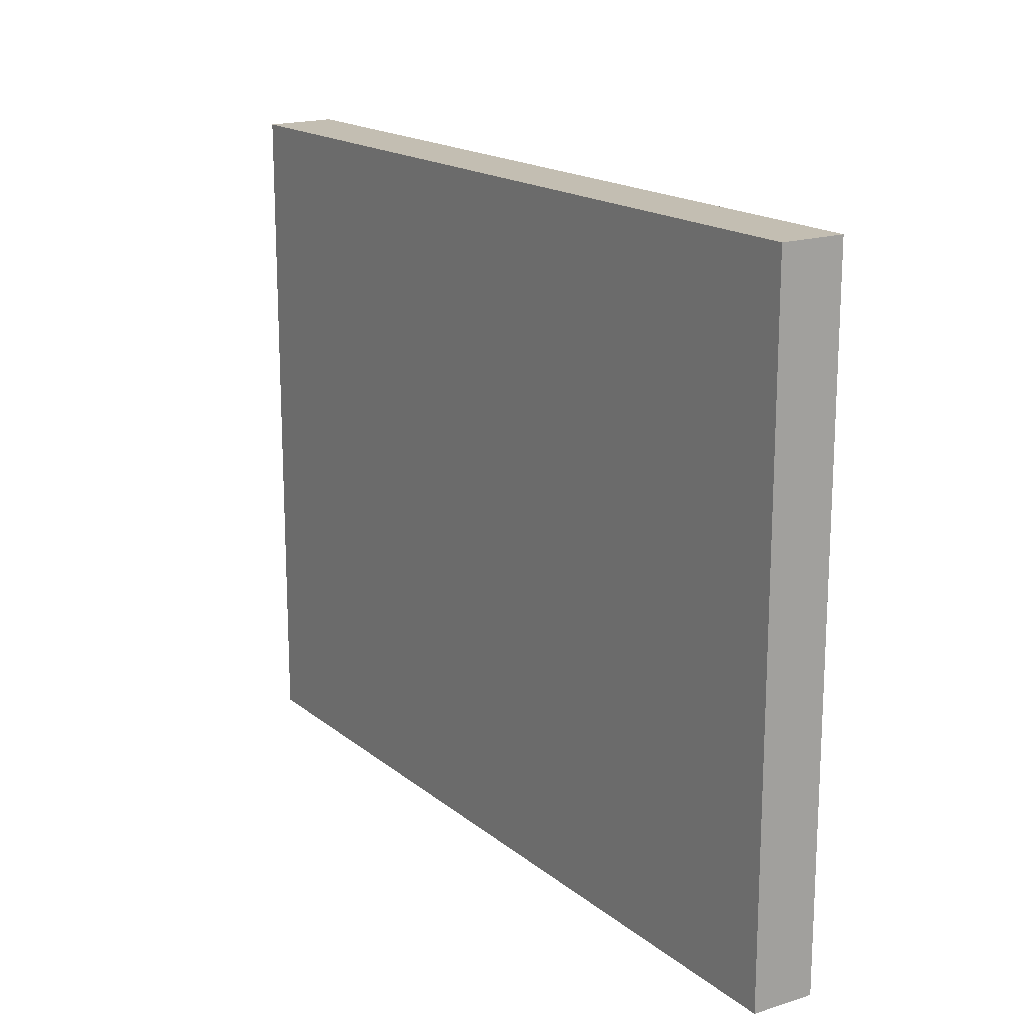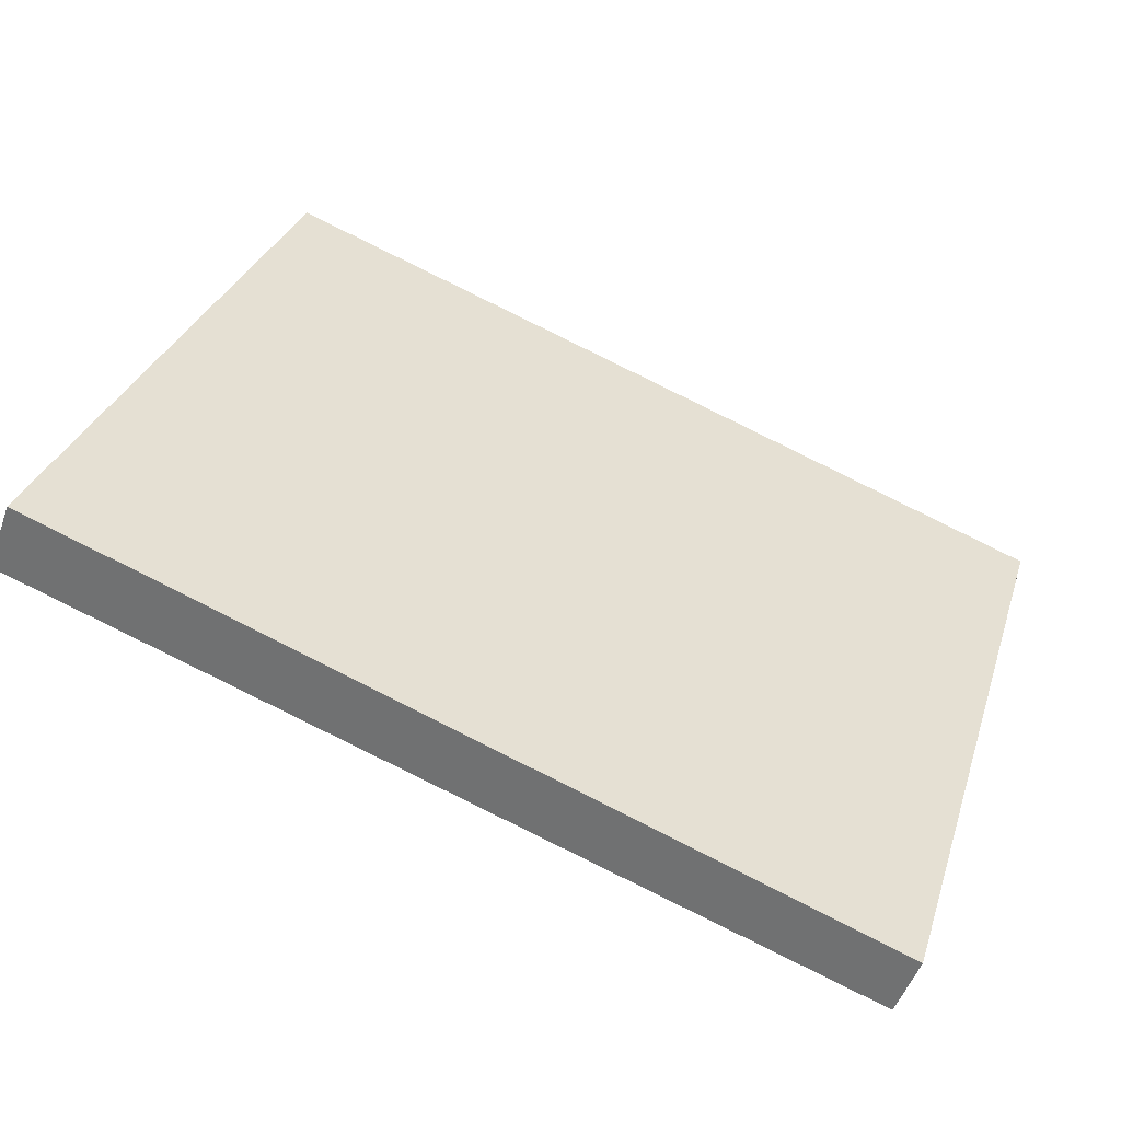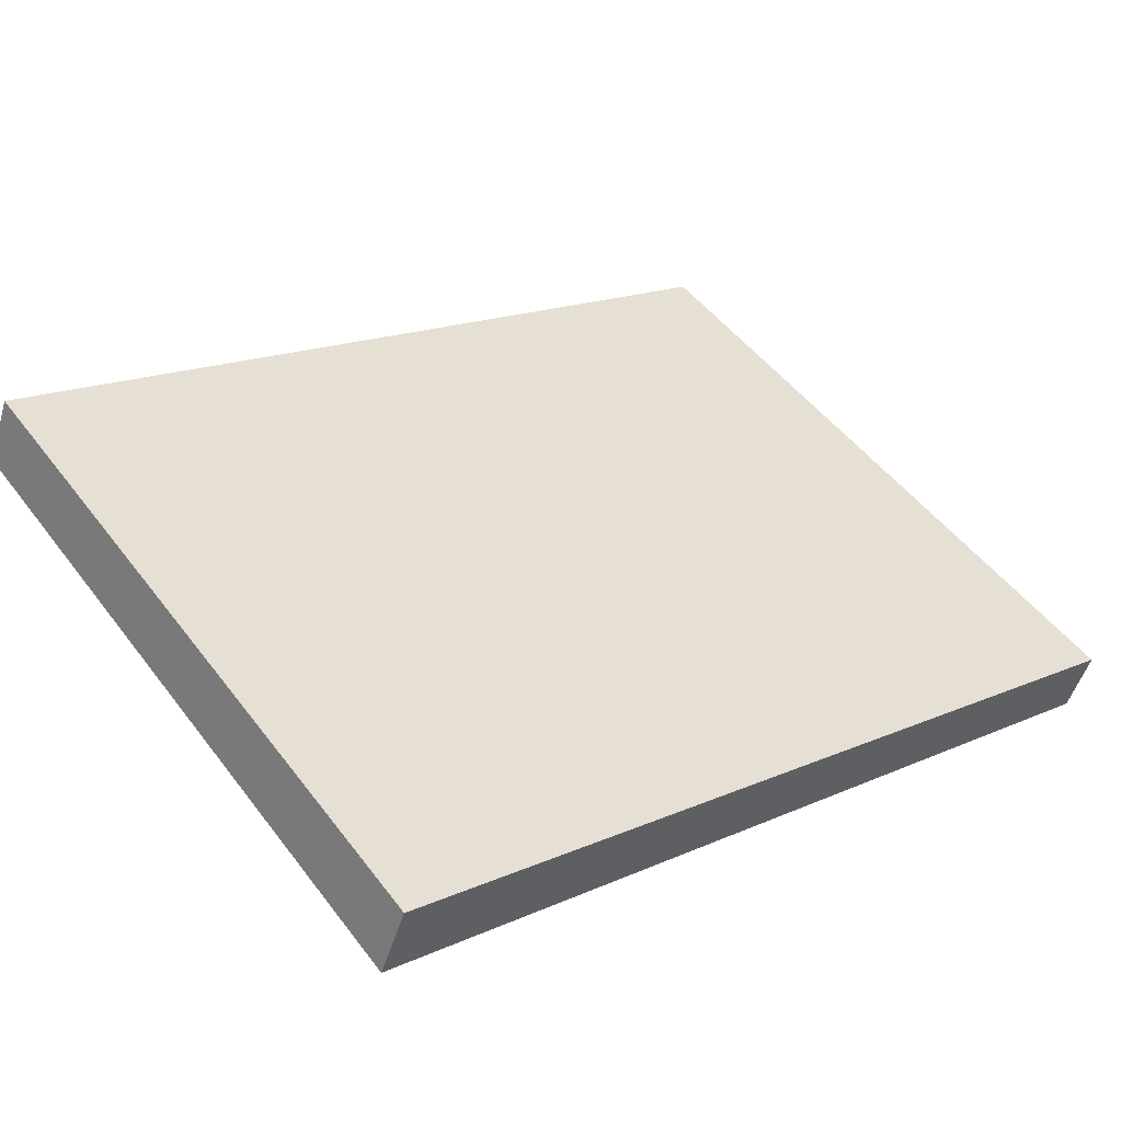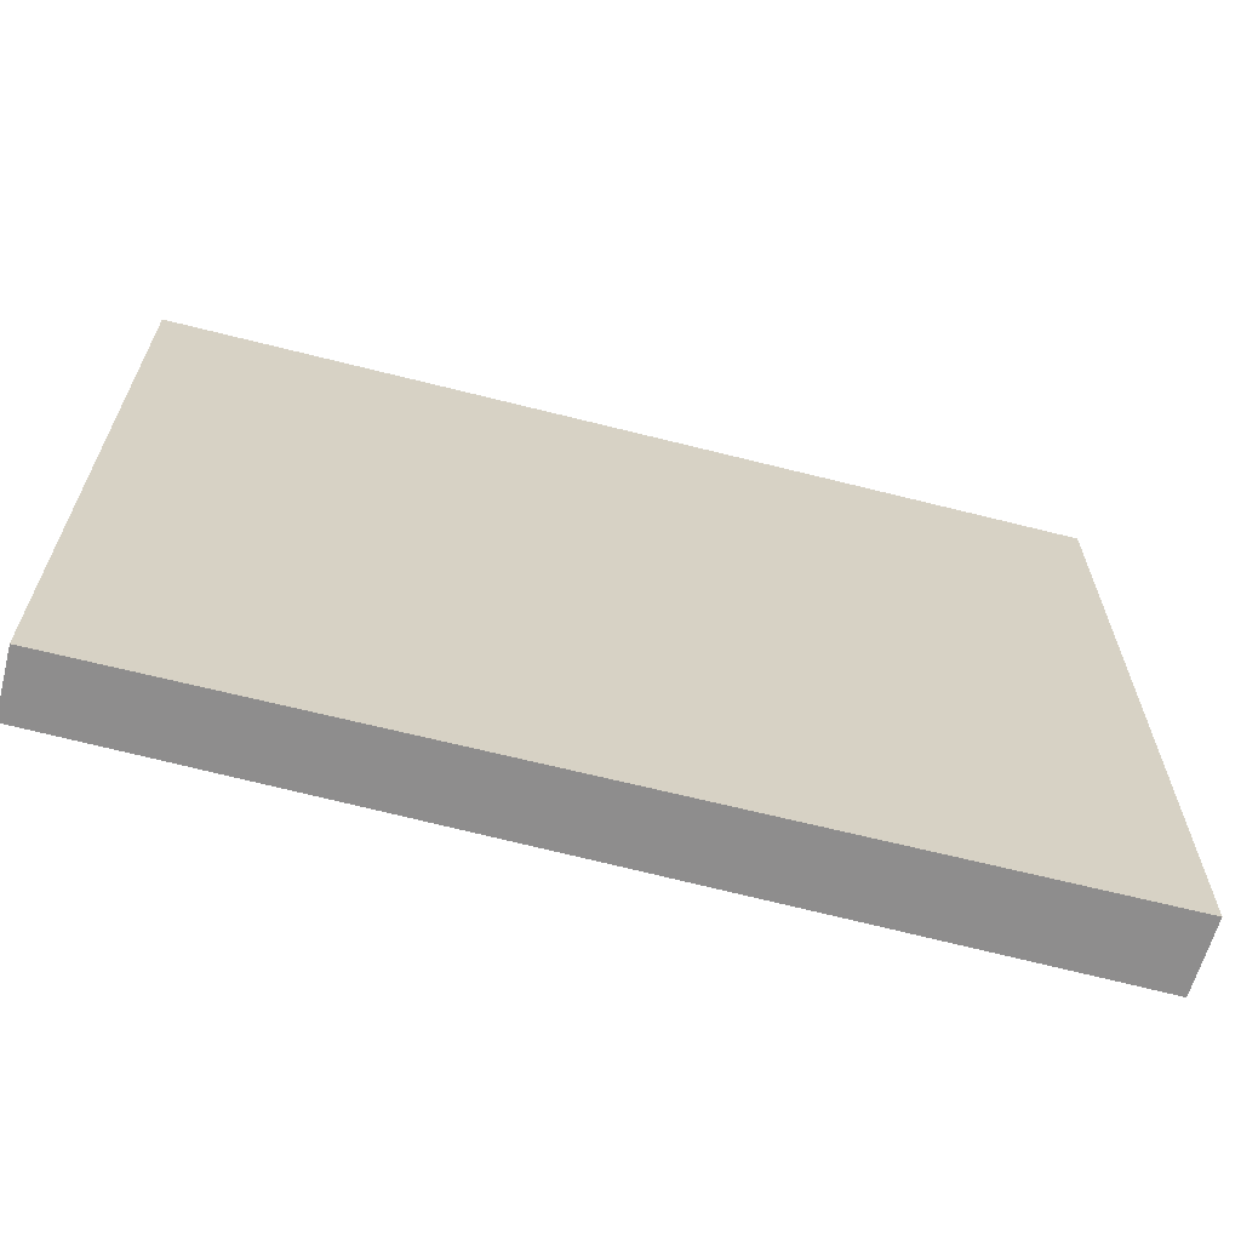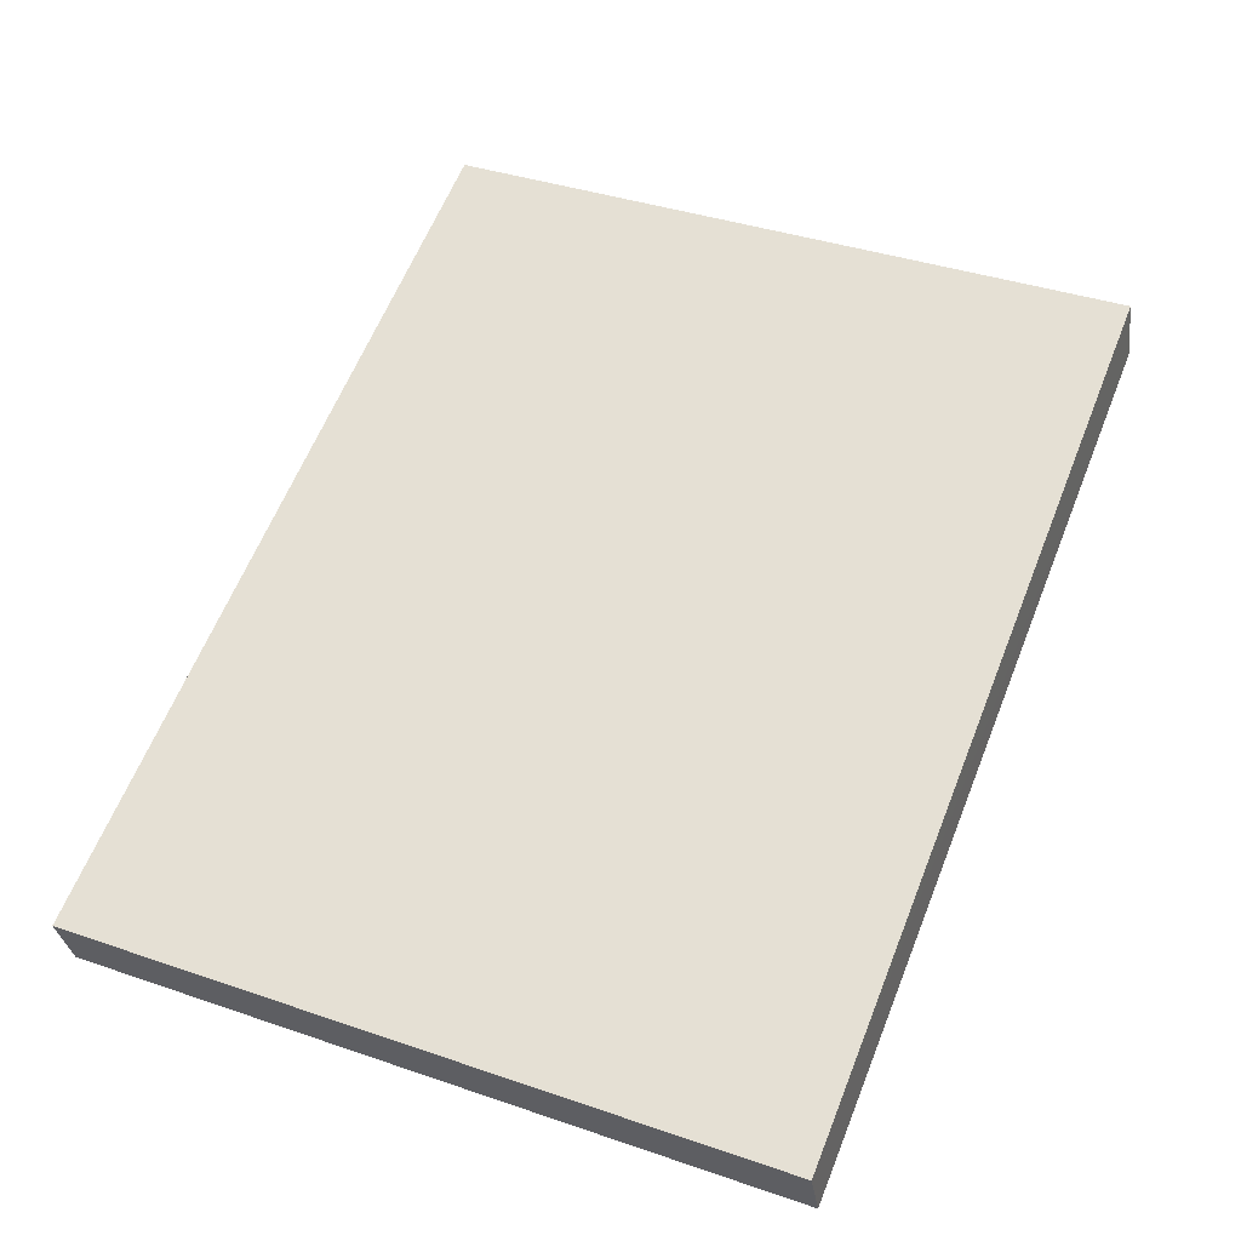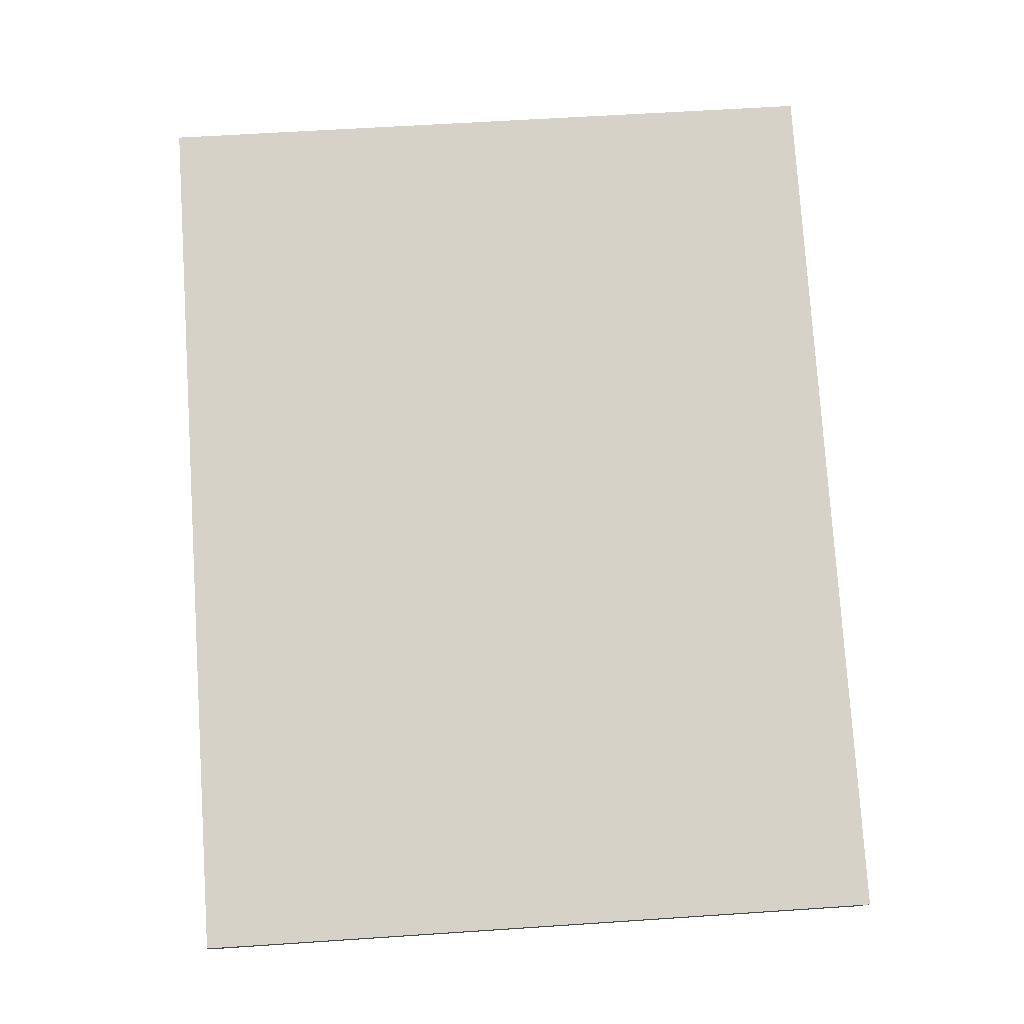
<metadata>
{"format":"obj","ext":"obj","renderer":"f3d","projection":"perspective","resolution":1024,"background":"white","views":[{"elev":17.0,"azim":77.8,"up":"+Y"},{"elev":31.5,"azim":16.8,"up":"+Z"},{"elev":50.4,"azim":-35.9,"up":"+Z"},{"elev":-64.7,"azim":-174.3,"up":"+Y"},{"elev":38.9,"azim":113.2,"up":"+Z"},{"elev":57.5,"azim":86.0,"up":"+Z"}]}
</metadata>
<code>
v  0 15.12 9.259e-16
v  18.81 15.11 -5.4
v  18.34 15.12 -6.706
v  0.582 15.1 1.475
v  18.34 4.106e-16 -6.706
v  18.81 3.307e-16 -5.4
v  0 0 0
v  0.582 -9.032e-17 1.475
g defaultobject
f 1 2 3
f 2 1 4
f 2 5 3
f 5 2 6
f 5 1 3
f 1 5 7
f 7 4 1
f 4 7 8
f 4 6 2
f 6 4 8
f 6 7 5
f 7 6 8

</code>
